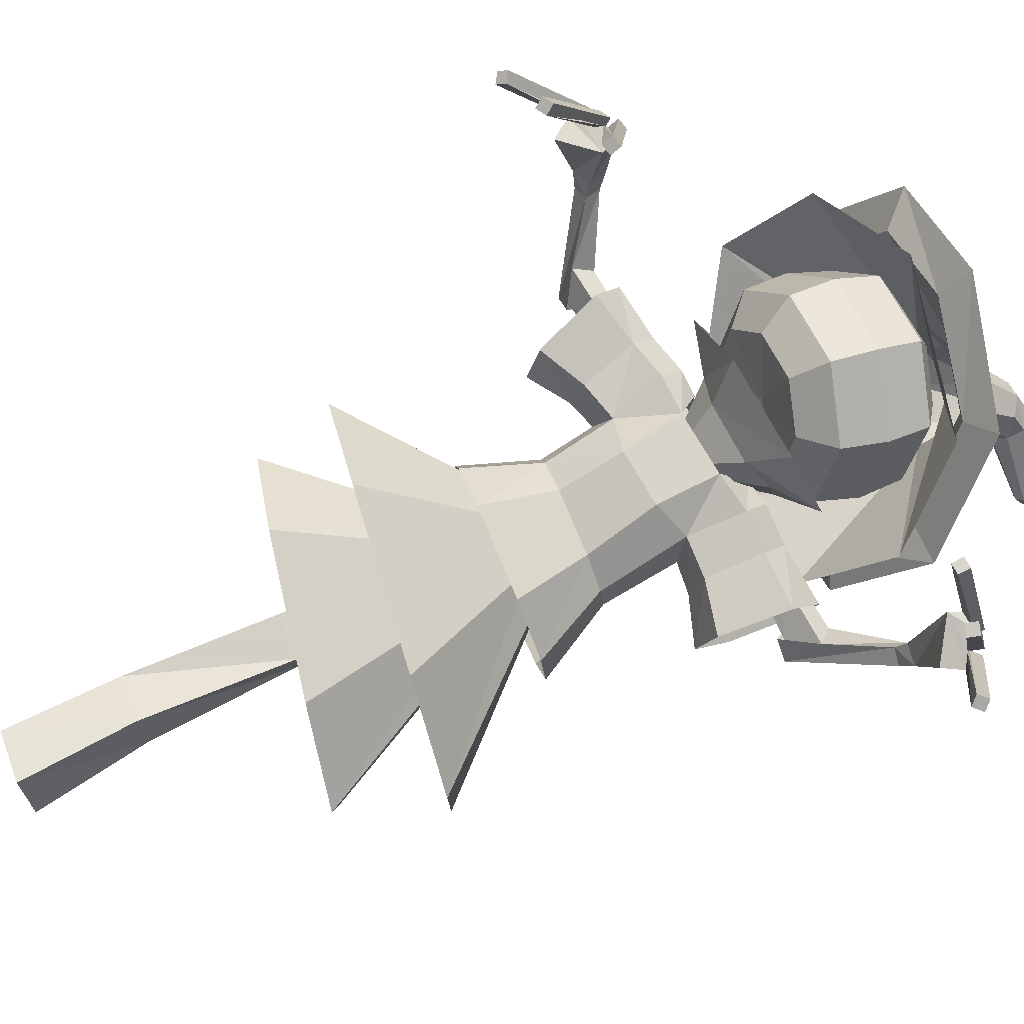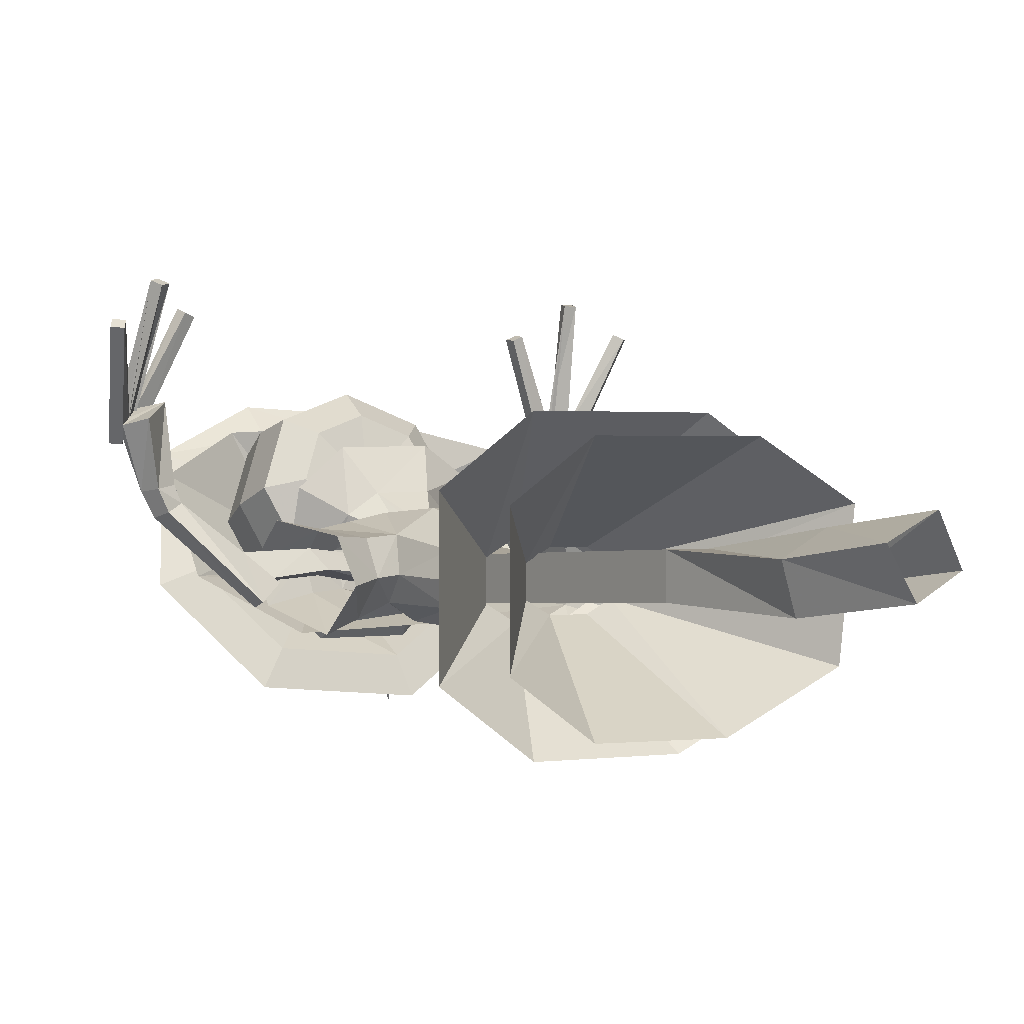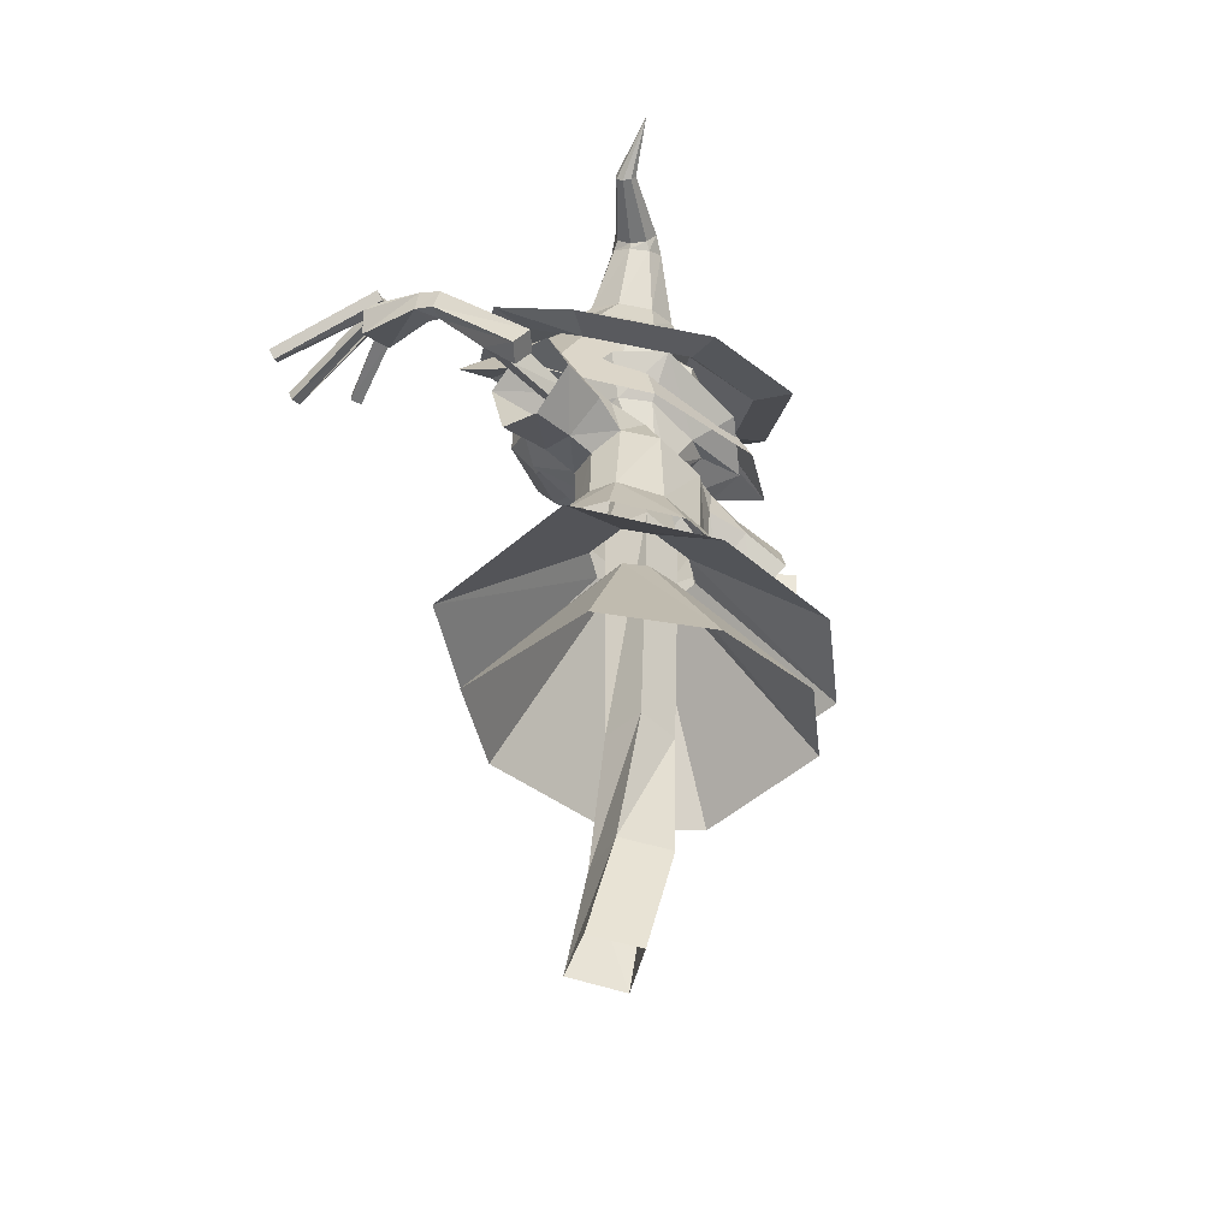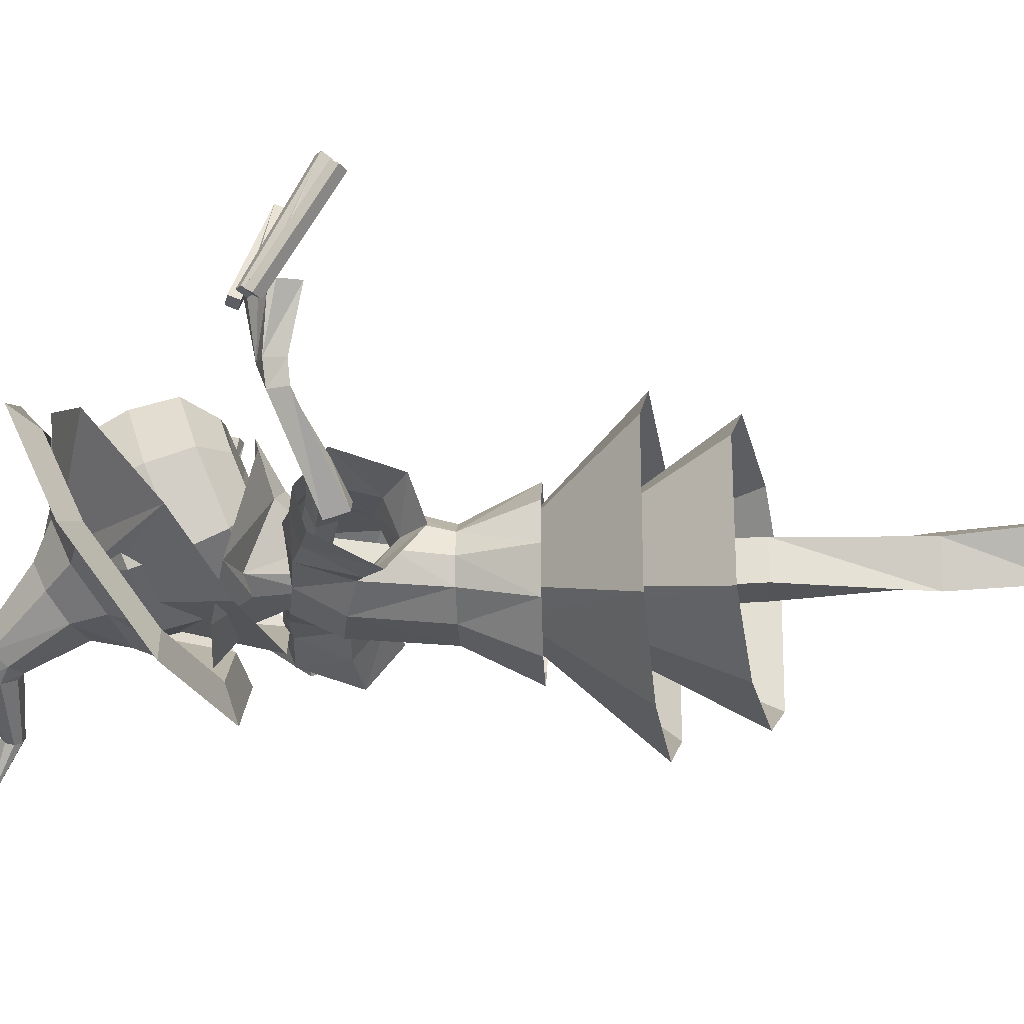
<metadata>
{"format":"obj","ext":"obj","renderer":"f3d","projection":"perspective","resolution":1024,"background":"white","views":[{"elev":79.8,"azim":67.1,"up":"+Z"},{"elev":0.8,"azim":-34.2,"up":"+Z"},{"elev":-49.8,"azim":133.6,"up":"+Y"},{"elev":-24.5,"azim":-87.7,"up":"+Z"}]}
</metadata>
<code>
v -25.7 273.4 41.36
v 25.83 263 43.95
v -31.48 220.5 -16.95
v 11.2 211.9 -14.81
v 40.16 214.9 4.989
v 47.08 238 35.82
v -57.07 235.6 -0.4919
v -54.49 259.2 28.4
v 17.79 267.7 10.24
v 10.73 271.3 13.73
v -0.9391 273.6 13.15
v -8.454 273 8.923
v -9.012 267.9 -0.4754
v -1.956 264.3 -3.966
v 9.713 262 -3.379
v 17.23 262.6 0.8437
v 5.791 214.7 12.72
v -9.115 214 7.486
v -23.27 217.6 13.53
v -28.38 223.4 27.32
v -21.46 228.1 40.76
v -6.554 228.8 45.99
v 7.602 225.1 39.95
v 12.72 219.3 26.16
v 12.98 218.6 3.205
v -9.093 217.6 -4.541
v -30.05 222.9 4.411
v -37.62 231.5 24.82
v -27.37 238.4 44.72
v -5.301 239.4 52.47
v 15.66 234.1 43.52
v 23.23 225.4 23.11
v 15.35 245.1 -7.133
v -6.72 244.1 -14.88
v -27.68 249.5 -5.928
v -35.25 258.1 14.48
v -25 264.9 34.38
v -2.928 266 42.13
v 18.03 260.6 33.18
v 25.6 252 12.77
v 9.439 255.5 -3.172
v -5.467 254.8 -8.404
v -19.62 258.4 -2.358
v -24.74 264.2 11.43
v -17.81 268.8 24.87
v -2.906 269.5 30.1
v 11.25 265.9 24.06
v 16.36 260.1 10.27
v -7.652 223.4 25.94
v -4.369 260.1 11.64
v 26.41 238.3 17.95
v 18.34 247.5 39.71
v -4.005 253.2 49.25
v -27.53 252.1 40.99
v -38.46 244.8 19.77
v -30.39 235.7 -1.983
v -8.047 229.9 -11.53
v 15.48 231 -3.268
v -5.901 0 13.26
v 9.911 -0 20.67
v -6.684 164.8 6.684
v 10.54 164.8 6.684
v -6.684 164.8 -6.684
v 6.684 164.8 -6.684
v 3.184 -0 -0.8748
v 17.32 -0 6.533
v -9.059 204.7 11.58
v 0.8635 206.1 11.87
v 0.4169 211.1 3.182
v -9.505 209.7 2.897
v -11.85 222.6 21.97
v -1.931 223.9 22.25
v -2.378 228.9 13.56
v -12.3 227.5 13.28
v -7.76 275.2 -3.138
v -5.264 279.8 6.549
v 3.736 280.2 12.83
v 13.97 276.3 12.02
v 19.44 270.3 4.605
v 16.94 265.8 -5.082
v 7.942 265.3 -11.36
v -2.29 269.3 -10.56
v -9.904 257.6 -11.13
v -18.28 266.8 0.2228
v 9.221 254.1 -13.15
v 23 254.8 -3.537
v 24.73 262.7 12.44
v 16.36 271.8 23.8
v 0.6988 277.8 25.03
v -14.46 273.7 15.05
v -26.99 239.9 -22.48
v -44.11 258.6 0.7422
v 5.032 227.7 -25
v 33.2 229.1 -5.344
v 37.91 249.3 15.02
v 20.79 268 38.24
v -13.04 275.8 40.28
v -36.3 272.8 31.06
v 7.616 292.6 -14.25
v 9.285 295.7 -8.906
v 14.31 295.5 -4.954
v 19.75 292.2 -4.71
v 22.41 287.6 -8.319
v 20.74 284.5 -13.66
v 15.72 284.7 -17.62
v 10.28 288.1 -17.86
v 15.29 296.3 -19.65
v 17.51 299.4 -15.97
v 46.13 299.1 -45.08
v 20.86 298.7 -11.91
v 23.39 294.5 -9.824
v 23.6 289.3 -10.95
v 21.38 286.1 -14.62
v 18.03 286.9 -18.69
v 15.51 291.1 -20.77
v -33.26 239.3 -33.7
v -55.15 263.2 -3.999
v 7.698 223.7 -36.92
v 43.72 225.4 -11.78
v 50.61 249.6 17.03
v 28.72 273.5 46.73
v -14.04 284.7 49.47
v -45.16 281.4 34.78
v 37 294.9 -28.61
v 35.99 293.3 -30.49
v 38.64 294.6 -26.55
v 39.93 292.5 -25.54
v 40.11 289.9 -26.17
v 39.09 288.3 -28.06
v 37.48 288.7 -30.08
v 36.2 290.8 -31.09
v -10.75 141.3 25.42
v 16.97 141.3 25.42
v -13.88 203.1 17.73
v 5.581 205.8 18.29
v -13.88 207.9 -5.863
v 5.581 210.7 -5.304
v -10.75 141.3 -25.42
v 10.75 141.3 -25.42
v 30.4 141.3 -13.96
v 33.35 141.3 13.96
v 17.62 212.7 -2.581
v 17.62 208.7 16.58
v -24.18 141.3 -13.96
v -24.18 141.3 13.96
v -26.14 202.6 15.33
v -26.14 206.6 -3.836
v 17.33 191.3 13
v 6.994 186.4 19.74
v -10 184 19.25
v -20.89 186 11.91
v -20.89 189.9 -7.256
v -10.39 193.4 -12.92
v 6.606 195.8 -12.43
v 17.33 195.2 -6.159
v 21.37 164.2 8.015
v 11.64 164.2 14.59
v -7.788 164.2 14.59
v -17.51 164.2 8.015
v -17.51 164.2 -8.015
v -7.788 164.2 -14.59
v 7.788 164.2 -14.59
v 21.37 164.2 -8.015
v -32.85 182.4 11.18
v -32.85 187.1 -11.37
v -37.93 199.4 13.47
v -37.93 203.1 -4.557
v 29.82 195.8 -9.574
v 29.82 191.2 12.98
v 29.94 212.5 -2.609
v 29.94 208.8 15.42
v 9.062 213.8 7.9
v 16.89 215.7 8.238
v 29.22 215.8 7.044
v -18.81 209.8 7.238
v -26.87 209.5 7.094
v -38.66 206.3 5.208
v 37.06 141.3 -0.3461
v 24.06 164.2 -0.1987
v 21.38 187.3 1.945
v 30.76 186.7 1.832
v -27.89 141.3 -0.09295
v -20.2 164.2 -0.05335
v -23.05 181 0.8441
v -31.9 177.9 0.2075
v -46.59 175 11.97
v -43.74 169.8 -1.472
v -54.12 194.8 16.05
v -56.33 203.4 4.011
v -54.12 199.7 -7.565
v -46.59 180.5 -15.04
v 46 193.4 -12.39
v 45.47 182.3 0.8685
v 47.41 213.9 -4.649
v 47.41 209.1 18.97
v 47.82 218 6.867
v 46 187.9 14.62
v -25.21 112.3 45.01
v 27.14 106.9 45.01
v -25.21 112.3 -45.01
v 18.15 107.8 -45.01
v 58.48 103.7 -24.72
v 58.48 103.7 24.72
v -52.28 115.1 -24.72
v -52.28 115.1 24.72
v 17.26 147.5 6.327
v 8.513 148.4 11.52
v -5.491 149.8 11.52
v -14.23 150.7 6.327
v -14.23 150.7 -6.327
v -5.491 149.8 -11.52
v 8.513 148.4 -11.52
v 17.26 147.5 -6.327
v 9.675 231.6 -19.41
v -20.82 228 -19.19
v 11.7 222.5 37.18
v -18.8 219 36.45
v -35.21 215.5 24.9
v -36.32 223.3 -7.298
v 27.2 225.4 28.05
v 21.73 231.4 -6.706
v -8.785 201.2 -0.04637
v -5.729 202.4 -3.733
v -0.8346 203.1 -3.593
v 2.221 202.7 0.2695
v 2.221 200.8 9.467
v -0.8346 199.6 13.15
v -5.729 198.9 13.01
v -8.785 199.3 9.151
v -23.84 87.51 38.38
v 22.35 79.11 38.38
v -23.84 87.51 -38.38
v 12.73 80.86 -38.38
v 45.18 74.96 -21.08
v 49.75 74.13 21.08
v -46.67 91.66 -21.08
v -46.67 91.66 21.08
v 15.4 134.8 4.989
v 8.583 136 9.083
v -2.339 138 9.083
v -9.158 139.2 4.989
v -9.158 139.2 -4.989
v -2.339 138 -9.083
v 8.583 136 -9.083
v 15.4 134.8 -4.989
v 73.66 240.3 82.05
v 77.18 239.3 81.94
v 74.75 248.9 38.95
v 78.26 247.9 38.84
v 73.76 245.4 38.24
v 77.28 244.4 38.14
v 72.68 236.9 81.34
v 76.19 235.9 81.24
v 77.53 242.4 43.67
v 72.4 246 44.94
v 76.96 243.6 40.04
v 72.99 246.4 40.68
v 91.92 236.8 72.66
v 94.31 234.5 71.14
v 79.6 247 37.84
v 82 244.7 36.32
v 77.11 244.3 37.95
v 79.5 242 36.43
v 89.42 234.2 72.77
v 91.82 231.9 71.25
v 81.59 240.3 42.35
v 80.23 241.4 38.5
v 56.64 246.1 70.68
v 60.03 246.2 72.03
v 70.21 250.1 36.01
v 73.6 250.3 37.36
v 70.52 246.5 35.71
v 73.92 246.7 37.05
v 56.95 242.4 70.38
v 60.34 242.6 71.73
v 67.41 245.6 43.67
v 68.97 246 39.69
v 68.23 232.2 26.41
v 66.14 241.2 47.41
v 68.79 238.3 24.2
v 75.2 237.6 23.88
v 74.64 231.5 26.1
v 78.59 233.6 45.54
v 51.93 203.9 4.226
v 48.61 210.1 0.5129
v 54.65 210.2 -4.7
v 57.97 204 -0.9859
v 72.54 234.2 17.07
v 72.59 228.7 20
v 67.67 229.4 21.96
v 67.77 233.7 19.02
v 54.97 217.7 6.631
v 58.49 213.4 11.64
v 50.34 212.2 2.182
v 52.98 205.4 5.414
v -3.161 201.2 -0.7138
v -3.898 205.5 4.045
v -4.435 210.3 -0.3141
v -3.697 206 -5.073
v 31.09 210.2 2.13
v 32.64 205 5.375
v 35.22 210.7 10.31
v 33.21 214.6 6.148
v -89.47 196.3 81.08
v -92.58 194.4 80.43
v -91.94 214.7 41.24
v -95.05 212.8 40.59
v -90.03 211.9 39.84
v -93.13 210.1 39.19
v -87.56 193.5 79.68
v -90.66 191.7 79.03
v -92.94 206.8 44.06
v -89.03 211.1 46.58
v -92.63 208.9 40.86
v -89.61 212.4 42.49
v -105.8 190.6 69.55
v -107.5 188.2 67.32
v -96.06 211.9 39.29
v -97.69 209.5 37.07
v -92.93 210 39
v -94.55 207.6 36.78
v -102.7 188.7 69.25
v -104.3 186.3 67.03
v -96.22 204 41.92
v -95.13 206.4 38.57
v -74.46 208.9 72.93
v -77.8 207.9 73.97
v -87.87 217.8 39.09
v -91.21 216.7 40.14
v -87.16 214.4 37.92
v -90.5 213.3 38.97
v -73.75 205.5 71.76
v -77.09 204.5 72.81
v -84.08 212.4 45.69
v -85.62 213.4 41.81
v -80.8 204 25.8
v -81.73 207.7 48.41
v -82.97 210 25.01
v -88.92 207.8 23.97
v -86.76 201.7 24.75
v -91.56 197.8 43.72
v -57.05 187.8 -0.795
v -55.6 194.9 -2.527
v -60.97 194.8 -7.749
v -62.42 187.6 -6.017
v -85.28 207 16.82
v -83.89 201.2 18.39
v -79.37 202.6 20.87
v -80.61 207.3 19.02
v -63.44 198.6 4.176
v -65.6 192.8 7.499
v -57.74 195.9 -0.6982
v -58.42 188.6 0.5326
v -3.161 201.2 -0.7139
v -3.898 205.5 4.045
v -4.435 210.3 -0.3141
v -3.697 206 -5.073
v -38.5 199.3 0.4545
v -38.62 193.2 2.241
v -42.78 196.6 8.124
v -41.85 201.8 5.187
v -12 210.8 23.34
v -20.59 212.7 17.12
v -21.21 220.1 -4.692
v -13.12 218.3 -8.098
v 5.17 220.2 -8.216
v 13.76 220.1 -1.719
v 14.38 216.9 17.98
v 6.291 212.7 23.73
v -6.684 80.87 9.924
v -6.684 80.87 -3.444
v 6.684 80.87 -3.444
v 6.684 80.87 9.924
v -7.758 34.79 8.654
v -3.364 34.79 -5.481
v 10.77 34.79 1.926
v 6.377 34.79 16.06
f 1 2 10 11
f 14 15 4 3
f 6 5 16 9
f 7 8 12 13
f 4 15 16 5
f 10 2 6 9
f 1 11 12 8
f 14 3 7 13
f 17 18 26 25
f 18 19 27 26
f 19 20 28 27
f 20 21 29 28
f 21 22 30 29
f 22 23 31 30
f 23 24 32 31
f 24 17 25 32
f 25 26 57 58
f 26 27 56 57
f 27 28 55 56
f 28 29 54 55
f 29 30 53 54
f 30 31 52 53
f 31 32 51 52
f 32 25 58 51
f 33 34 42 41
f 34 35 43 42
f 35 36 44 43
f 36 37 45 44
f 37 38 46 45
f 38 39 47 46
f 39 40 48 47
f 40 33 41 48
f 18 17 49
f 19 18 49
f 20 19 49
f 21 20 49
f 22 21 49
f 23 22 49
f 24 23 49
f 17 24 49
f 41 42 50
f 42 43 50
f 43 44 50
f 44 45 50
f 45 46 50
f 46 47 50
f 47 48 50
f 48 41 50
f 52 51 40 39
f 53 52 39 38
f 54 53 38 37
f 55 54 37 36
f 56 55 36 35
f 57 56 35 34
f 58 57 34 33
f 51 58 33 40
f 59 60 377 374
f 375 376 66 65
f 60 66 376 377
f 65 59 374 375
f 61 62 68 67
f 62 64 69 68
f 64 63 70 69
f 63 61 67 70
f 67 68 72 71
f 68 69 73 72
f 69 70 74 73
f 70 67 71 74
f 107 108 124 125
f 108 110 126 124
f 110 111 127 126
f 111 112 128 127
f 112 113 129 128
f 113 114 130 129
f 114 115 131 130
f 115 107 125 131
f 75 82 83 84
f 82 81 85 83
f 81 80 86 85
f 80 79 87 86
f 79 78 88 87
f 78 77 89 88
f 77 76 90 89
f 76 75 84 90
f 84 83 91 92
f 83 85 93 91
f 85 86 94 93
f 86 87 95 94
f 87 88 96 95
f 88 89 97 96
f 89 90 98 97
f 90 84 92 98
f 75 76 100 99
f 76 77 101 100
f 77 78 102 101
f 78 79 103 102
f 79 80 104 103
f 80 81 105 104
f 81 82 106 105
f 82 75 99 106
f 99 100 108 107
f 100 101 110 108
f 101 102 111 110
f 102 103 112 111
f 103 104 113 112
f 104 105 114 113
f 105 106 115 114
f 106 99 107 115
f 92 91 116 117
f 91 93 118 116
f 93 94 119 118
f 94 95 120 119
f 95 96 121 120
f 96 97 122 121
f 97 98 123 122
f 98 92 117 123
f 125 124 109
f 124 126 109
f 126 127 109
f 127 128 109
f 128 129 109
f 129 130 109
f 130 131 109
f 131 125 109
f 132 133 157 158
f 161 162 139 138
f 141 178 179 156
f 144 182 183 160
f 139 162 163 140
f 137 172 173 142
f 157 133 141 156
f 132 158 159 145
f 134 175 176 146
f 161 138 144 160
f 135 149 148 143
f 150 149 135 134
f 151 150 134 146
f 136 153 152 147
f 136 137 154 153
f 155 154 137 142
f 149 157 156 148
f 158 157 149 150
f 159 158 150 151
f 160 183 184 152
f 153 161 160 152
f 153 154 162 161
f 163 162 154 155
f 156 179 180 148
f 152 184 185 165
f 151 146 166 164
f 146 176 177 166
f 147 152 165 167
f 148 180 181 169
f 155 142 170 168
f 142 173 174 170
f 143 148 169 171
f 172 135 143 173
f 174 173 143 171
f 175 136 147 176
f 177 176 147 167
f 178 140 163 179
f 180 179 163 155
f 181 180 155 168
f 182 145 159 183
f 184 183 159 151
f 185 184 151 164
f 185 164 186 187
f 164 166 188 186
f 166 177 189 188
f 167 165 191 190
f 181 168 192 193
f 168 170 194 192
f 174 171 195 196
f 171 169 197 195
f 170 174 196 194
f 177 167 190 189
f 169 181 193 197
f 165 185 187 191
f 198 199 207 208
f 211 212 201 200
f 203 202 213 206
f 204 205 209 210
f 201 212 213 202
f 207 199 203 206
f 198 208 209 205
f 211 200 204 210
f 366 224 223 365
f 227 369 362 228
f 364 222 229 363
f 368 226 225 367
f 362 363 229 228
f 223 222 364 365
f 366 367 225 224
f 227 226 368 369
f 230 231 239 240
f 243 244 233 232
f 235 234 245 238
f 236 237 241 242
f 233 244 245 234
f 239 231 235 238
f 230 240 241 237
f 243 232 236 242
f 246 247 249 248
f 248 249 251 250
f 250 251 256 257
f 252 253 247 246
f 247 253 254 256 251 249
f 252 246 248 250 257 255
f 255 254 253 252
f 258 259 261 260
f 260 261 263 262
f 254 266 265 264
f 264 265 259 258
f 259 265 266 267 263 261
f 264 258 260 262 256 254
f 262 263 267 256
f 268 269 271 270
f 270 271 273 272
f 276 255 275 274
f 274 275 269 268
f 269 275 255 257 273 271
f 274 268 270 272 277 276
f 272 273 257 277
f 282 283 279 278
f 278 279 276 277 280
f 279 283 266 254 255 276
f 281 267 266 283 282
f 280 277 257 256 267 281
f 293 290 291 292
f 285 294 292 291 288 286
f 286 288 289 287
f 287 289 290 293 295 284
f 287 284 285 286
f 288 281 282 289
f 290 289 282 278
f 291 290 278 280
f 288 291 280 281
f 284 295 294 285
f 296 301 302 297
f 297 302 303 298
f 298 303 300 299
f 299 300 301 296
f 300 294 295 301
f 302 301 295 293
f 303 302 293 292
f 300 303 292 294
f 304 306 307 305
f 306 308 309 307
f 308 315 314 309
f 310 304 305 311
f 305 307 309 314 312 311
f 310 313 315 308 306 304
f 313 310 311 312
f 316 318 319 317
f 318 320 321 319
f 312 322 323 324
f 322 316 317 323
f 317 319 321 325 324 323
f 322 312 314 320 318 316
f 320 314 325 321
f 326 328 329 327
f 328 330 331 329
f 334 332 333 313
f 332 326 327 333
f 327 329 331 315 313 333
f 332 334 335 330 328 326
f 330 335 315 331
f 340 336 337 341
f 336 338 335 334 337
f 337 334 313 312 324 341
f 339 340 341 324 325
f 338 339 325 314 315 335
f 351 350 349 348
f 343 344 346 349 350 352
f 344 345 347 346
f 345 342 353 351 348 347
f 345 344 343 342
f 346 347 340 339
f 348 336 340 347
f 349 338 336 348
f 346 339 338 349
f 342 343 352 353
f 354 355 360 359
f 355 356 361 360
f 356 357 358 361
f 357 354 359 358
f 358 359 353 352
f 360 351 353 359
f 361 350 351 360
f 358 352 350 361
f 217 218 363 362
f 219 364 363 218
f 365 364 219 215
f 214 366 365 215
f 214 221 367 366
f 220 368 367 221
f 369 368 220 216
f 362 369 216 217
f 371 370 61 63
f 63 64 372 371
f 373 372 64 62
f 370 373 62 61
f 375 374 370 371
f 371 372 376 375
f 377 376 372 373
f 374 377 373 370

</code>
